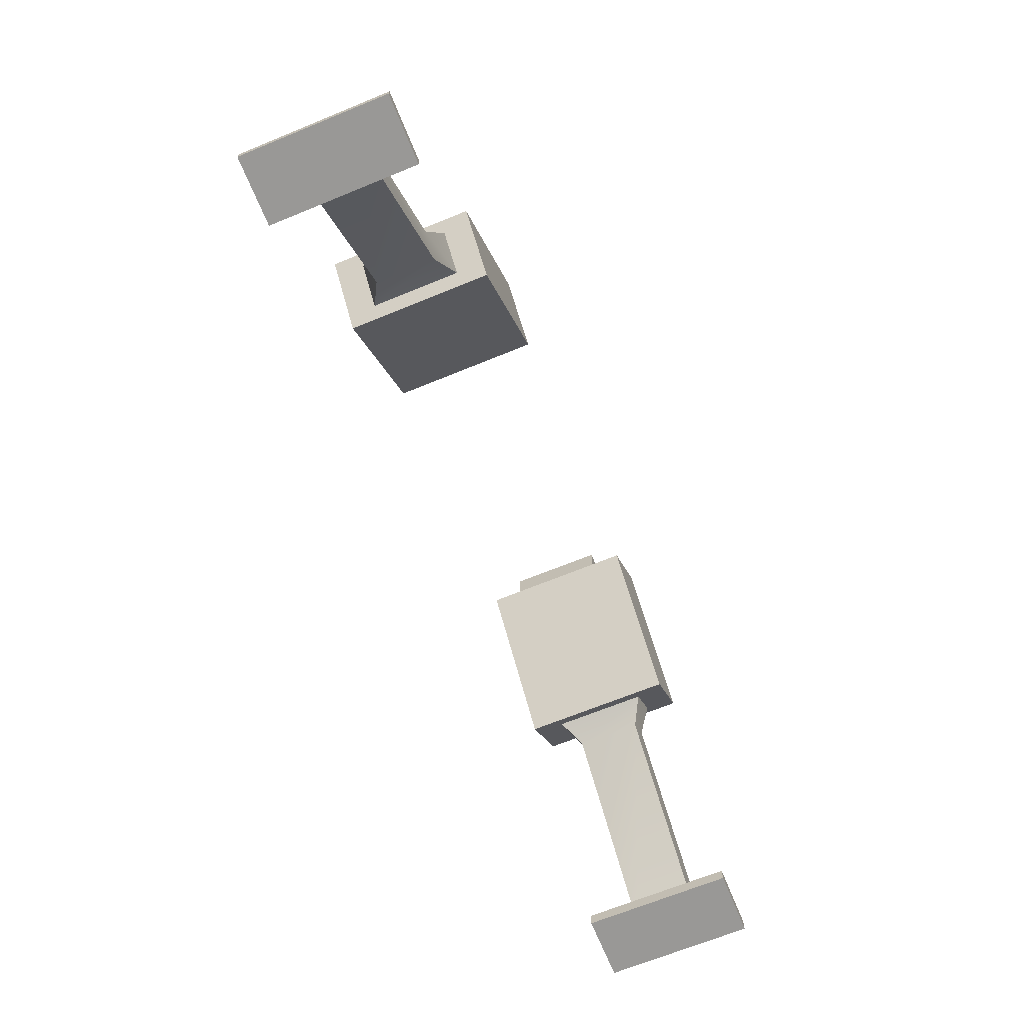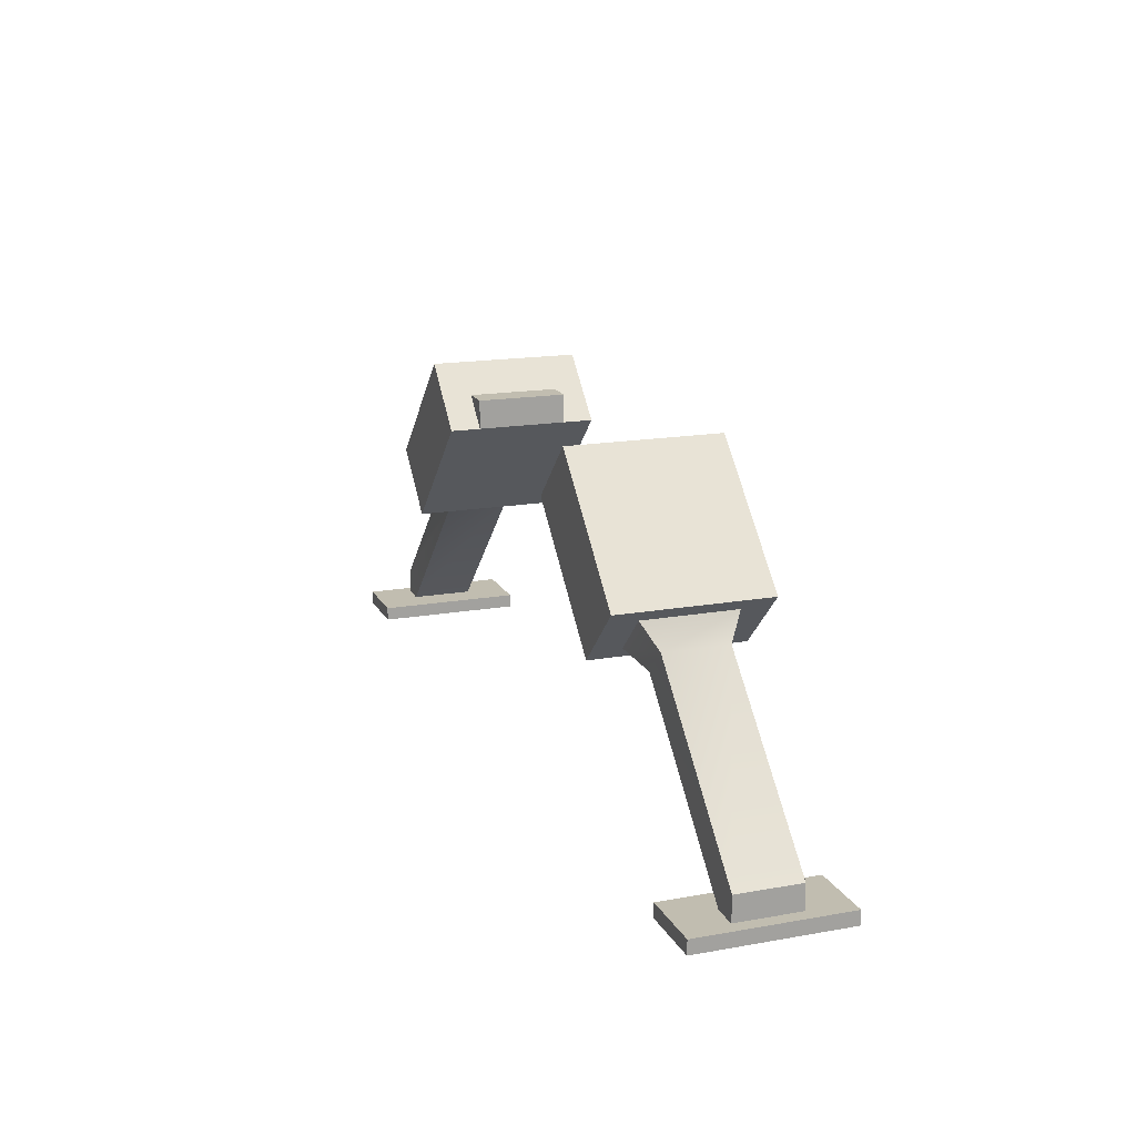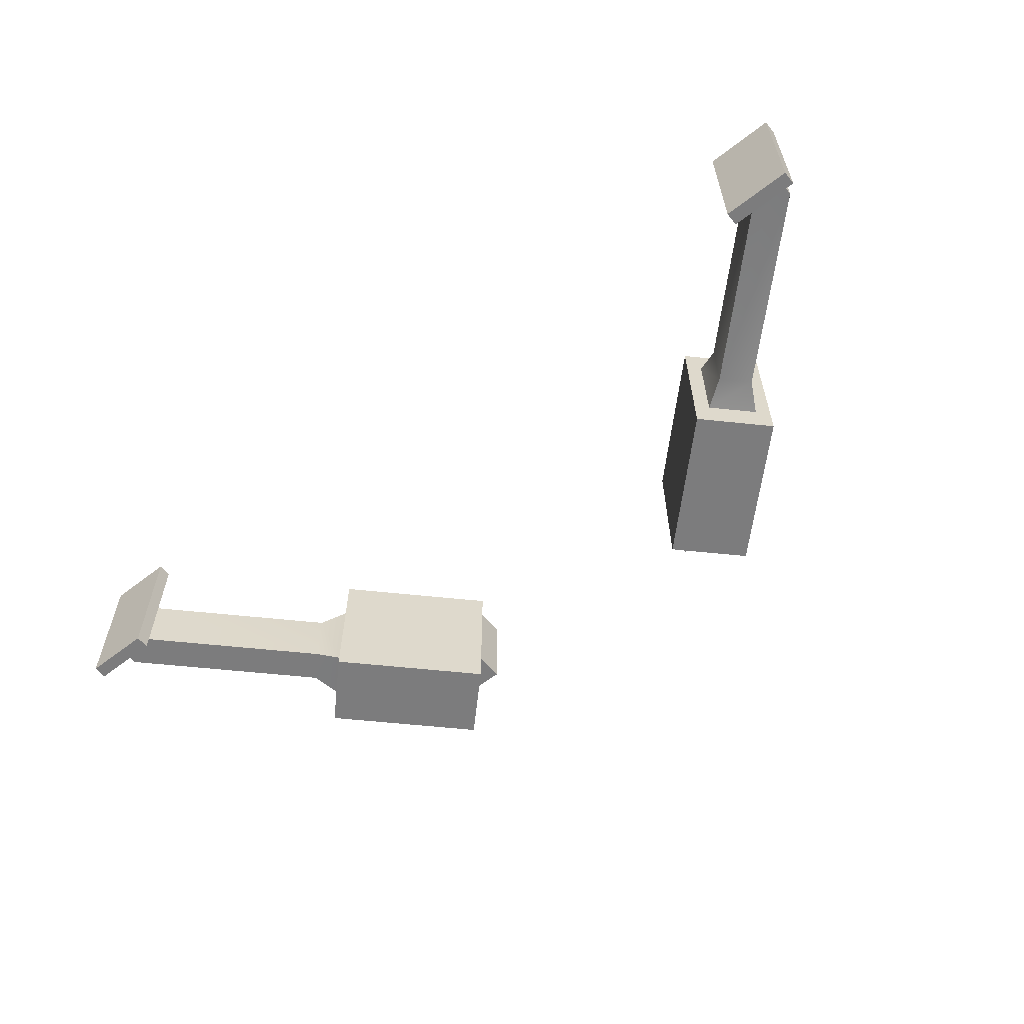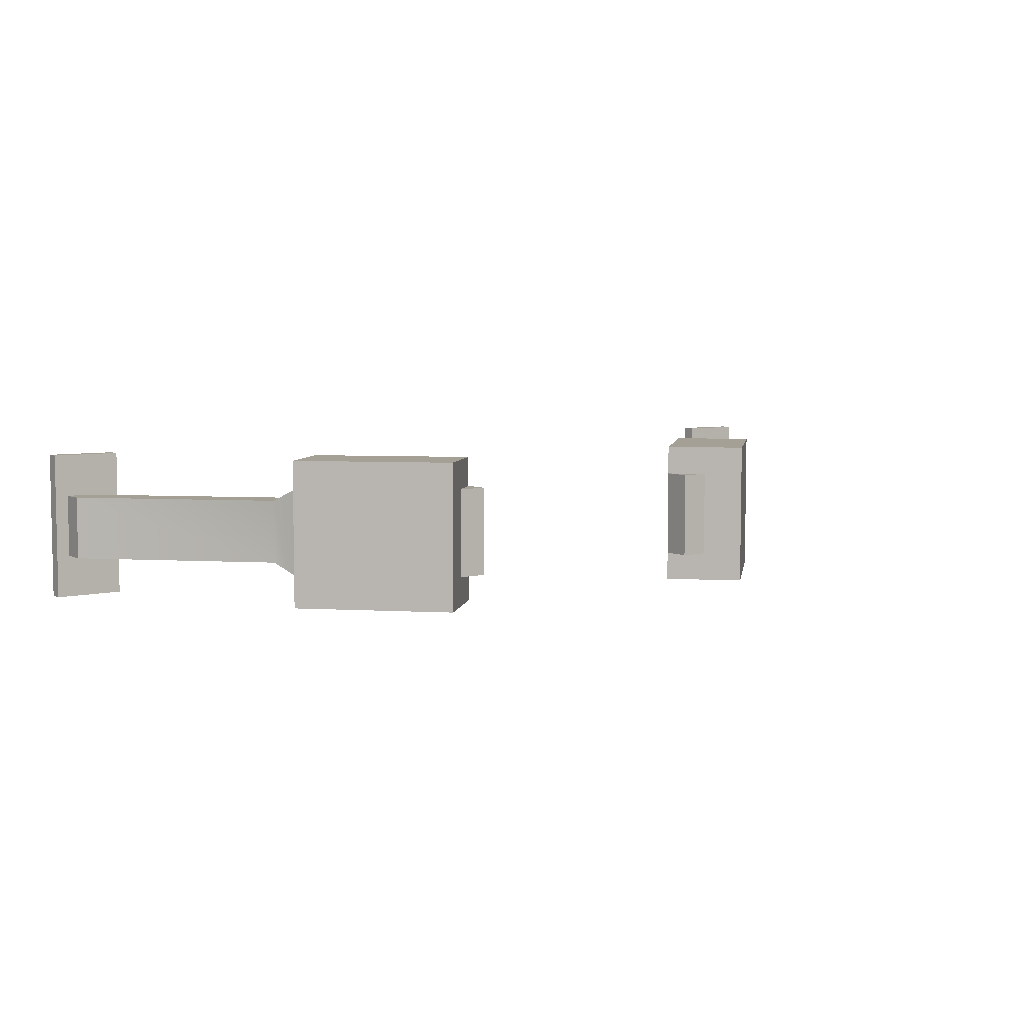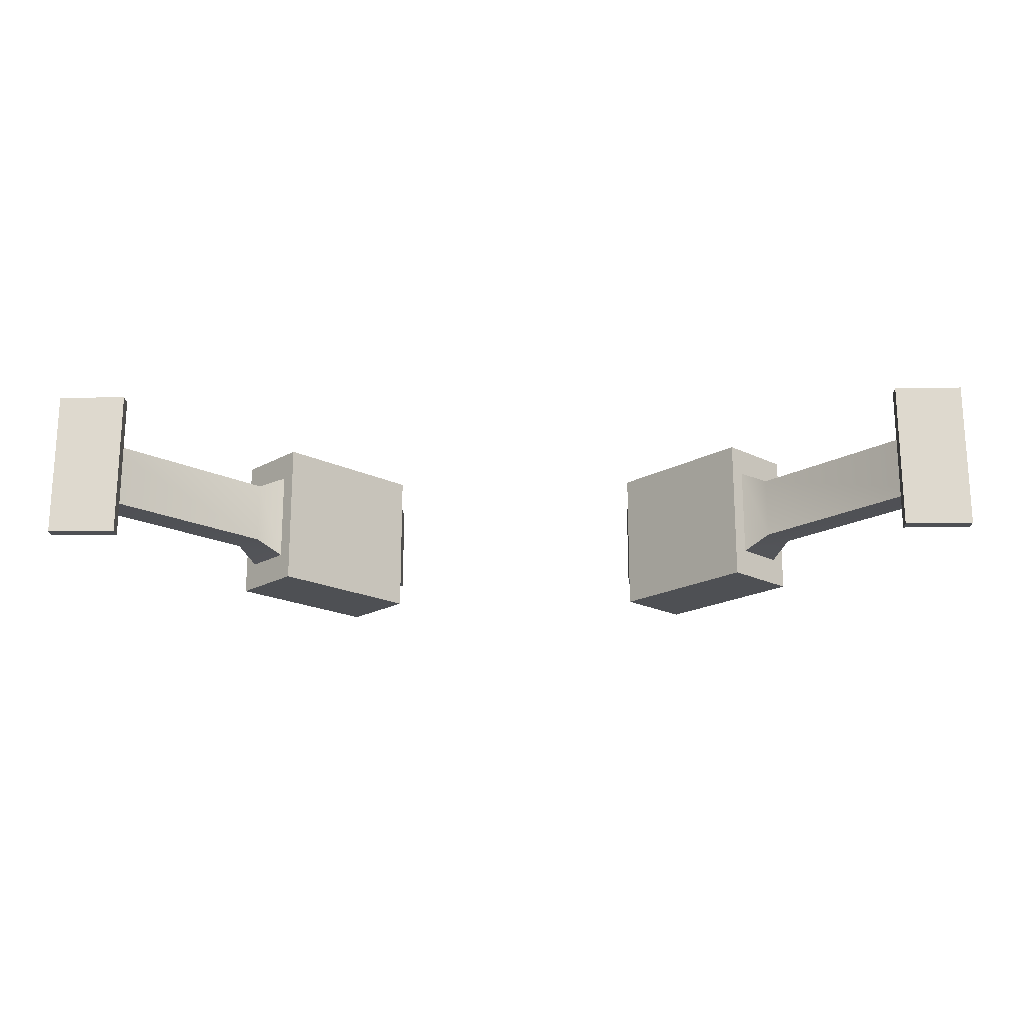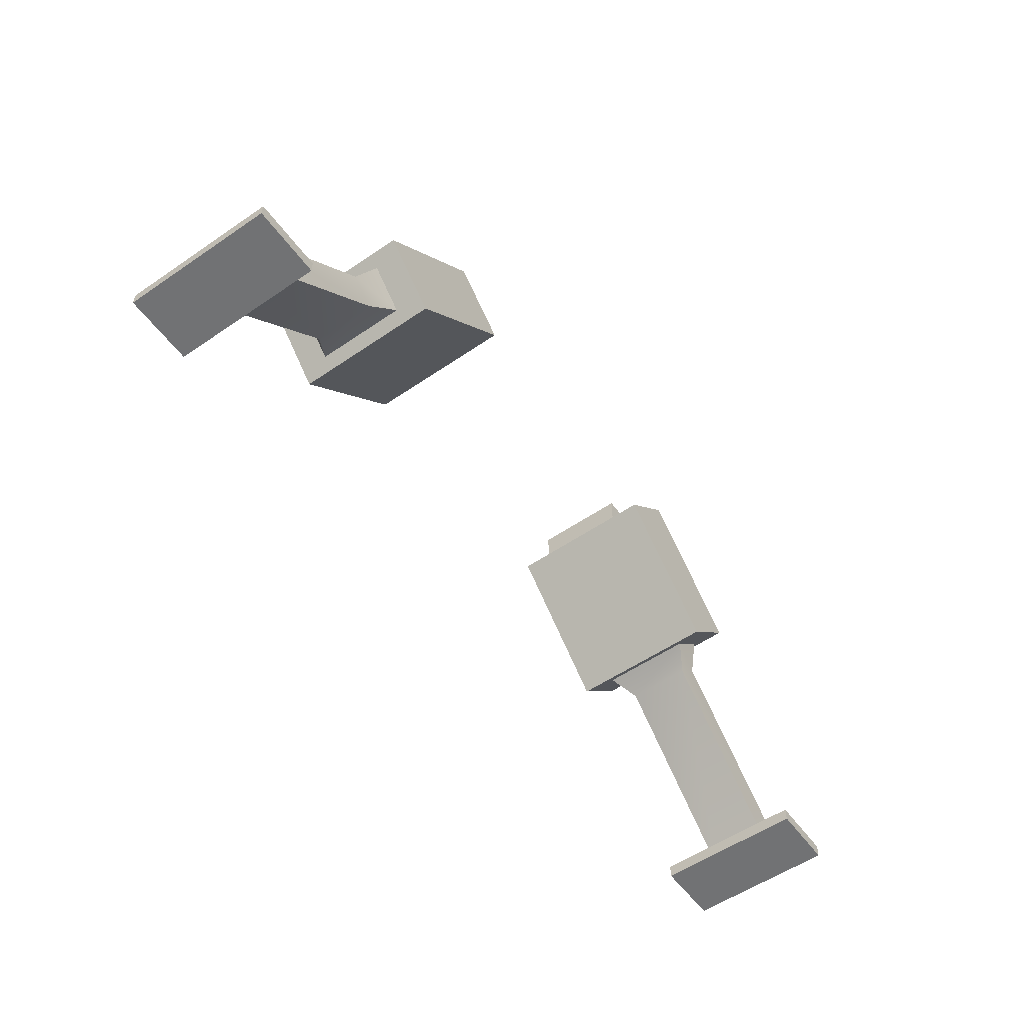
<metadata>
{"format":"obj","ext":"obj","renderer":"f3d","projection":"perspective","resolution":1024,"background":"white","views":[{"elev":-68.6,"azim":112.2,"up":"+Y"},{"elev":16.7,"azim":70.1,"up":"+Y"},{"elev":-58.8,"azim":38.7,"up":"+Z"},{"elev":5.9,"azim":144.4,"up":"+Z"},{"elev":-19.0,"azim":1.7,"up":"+Z"},{"elev":-55.6,"azim":-54.3,"up":"+Y"}]}
</metadata>
<code>
v -0.5996 0 -0.71
v -0.7 0 -0.71
v -0.5996 0 -0.49
v -0.7 0 -0.49
v -0.6446 0.0204 -0.5532
v -0.6808 0.0204 -0.5532
v -0.4234 0.241 -0.5532
v -0.6808 0.0565 -0.5532
v -0.4596 0.2771 -0.5532
v -0.6808 0.0204 -0.6468
v -0.6446 0.0204 -0.6468
v -0.6808 0.0565 -0.6468
v -0.4234 0.241 -0.6468
v -0.4596 0.2771 -0.6468
v -0.7 0.0204 -0.71
v -0.7 0.0204 -0.49
v -0.5996 0.0204 -0.49
v -0.5996 0.0204 -0.71
v -0.4388 0.3141 -0.6678
v -0.4388 0.3141 -0.5322
v -0.2 0.4576 -0.666
v -0.2 0.4152 -0.666
v -0.2 0.4576 -0.534
v -0.2 0.4152 -0.534
v -0.2425 0.4576 -0.666
v -0.2425 0.4576 -0.534
v -0.3864 0.2617 -0.6678
v -0.3864 0.2617 -0.5322
v -0.3701 0.2455 -0.49
v -0.4551 0.3303 -0.49
v -0.2 0.4152 -0.49
v -0.285 0.5 -0.49
v -0.3701 0.2455 -0.71
v -0.2 0.4152 -0.71
v -0.4551 0.3303 -0.71
v -0.285 0.5 -0.71
f 3 2 1
f 2 3 4
f 7 6 5
f 6 7 8
f 8 7 9
f 12 11 10
f 11 12 13
f 13 12 14
f 4 15 2
f 15 4 16
f 17 4 3
f 4 17 16
f 15 1 2
f 1 15 18
f 14 20 19
f 20 14 9
f 10 8 12
f 8 10 6
f 23 22 21
f 22 23 24
f 25 23 21
f 23 25 26
f 21 22 25
f 14 27 13
f 27 14 19
f 12 9 14
f 9 12 8
f 5 13 7
f 13 5 11
f 26 24 23
f 28 9 7
f 9 28 20
f 7 27 28
f 27 7 13
f 17 1 18
f 1 17 3
f 18 11 17
f 11 18 15
f 11 15 10
f 10 15 6
f 5 17 11
f 17 5 16
f 16 5 6
f 16 6 15
f 31 30 29
f 30 31 32
f 35 34 33
f 34 35 36
f 35 32 36
f 32 35 30
f 36 22 34
f 22 36 25
f 25 36 26
f 32 26 36
f 31 26 32
f 26 31 24
f 29 28 33
f 28 29 30
f 28 30 20
f 20 30 19
f 27 33 28
f 33 27 35
f 35 27 19
f 35 19 30
f 29 24 31
f 24 29 22
f 22 29 34
f 34 29 33
v 0.5996 0 -0.49
v 0.7 0 -0.49
v 0.5996 0 -0.71
v 0.7 0 -0.71
v 0.6446 0.0204 -0.6468
v 0.6808 0.0204 -0.6468
v 0.4234 0.241 -0.6468
v 0.6808 0.0565 -0.6468
v 0.4596 0.2771 -0.6468
v 0.6808 0.0204 -0.5532
v 0.6446 0.0204 -0.5532
v 0.6808 0.0565 -0.5532
v 0.4234 0.241 -0.5532
v 0.4596 0.2771 -0.5532
v 0.7 0.0204 -0.49
v 0.7 0.0204 -0.71
v 0.5996 0.0204 -0.71
v 0.5996 0.0204 -0.49
v 0.4388 0.3141 -0.5322
v 0.4388 0.3141 -0.6678
v 0.2 0.4576 -0.534
v 0.2 0.4152 -0.534
v 0.2 0.4576 -0.666
v 0.2 0.4152 -0.666
v 0.2425 0.4576 -0.534
v 0.2425 0.4576 -0.666
v 0.3864 0.2617 -0.5322
v 0.3864 0.2617 -0.6678
v 0.3701 0.2455 -0.71
v 0.4551 0.3303 -0.71
v 0.2 0.4152 -0.71
v 0.285 0.5 -0.71
v 0.3701 0.2455 -0.49
v 0.2 0.4152 -0.49
v 0.4551 0.3303 -0.49
v 0.285 0.5 -0.49
f 39 38 37
f 38 39 40
f 43 42 41
f 42 43 44
f 44 43 45
f 48 47 46
f 47 48 49
f 49 48 50
f 40 51 38
f 51 40 52
f 53 40 39
f 40 53 52
f 51 37 38
f 37 51 54
f 50 56 55
f 56 50 45
f 46 44 48
f 44 46 42
f 59 58 57
f 58 59 60
f 61 59 57
f 59 61 62
f 57 58 61
f 50 63 49
f 63 50 55
f 48 45 50
f 45 48 44
f 41 49 43
f 49 41 47
f 62 60 59
f 64 45 43
f 45 64 56
f 43 63 64
f 63 43 49
f 53 37 54
f 37 53 39
f 54 47 53
f 47 54 51
f 47 51 46
f 46 51 42
f 41 53 47
f 53 41 52
f 52 41 42
f 52 42 51
f 67 66 65
f 66 67 68
f 71 70 69
f 70 71 72
f 71 68 72
f 68 71 66
f 72 58 70
f 58 72 61
f 61 72 62
f 68 62 72
f 67 62 68
f 62 67 60
f 65 64 69
f 64 65 66
f 64 66 56
f 56 66 55
f 63 69 64
f 69 63 71
f 71 63 55
f 71 55 66
f 65 60 67
f 60 65 58
f 58 65 70
f 70 65 69

</code>
